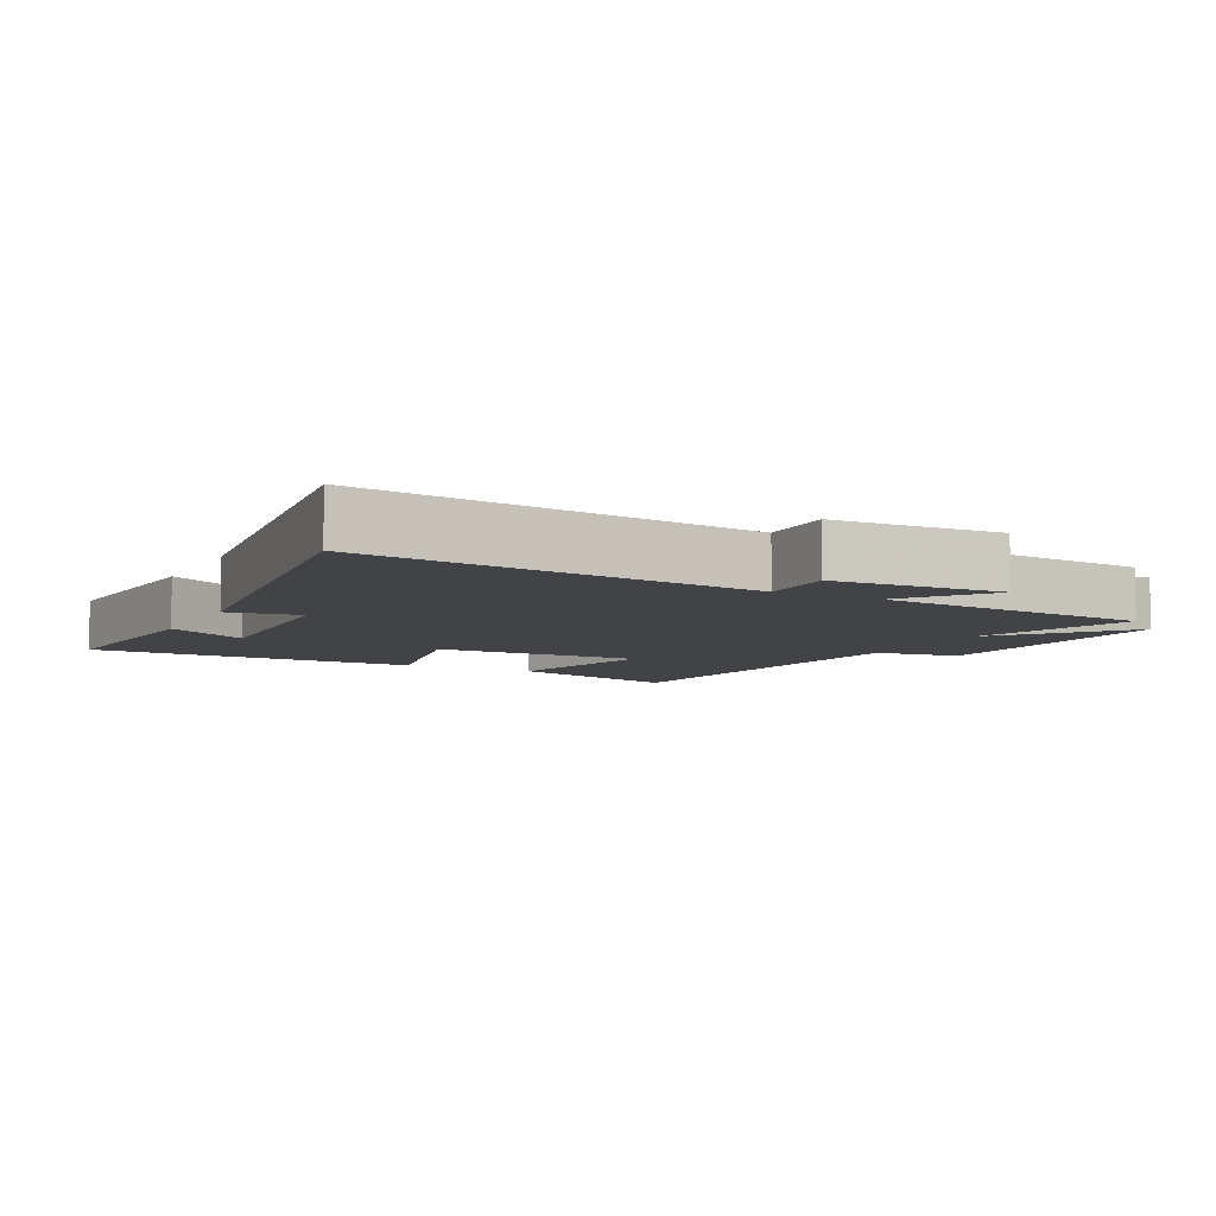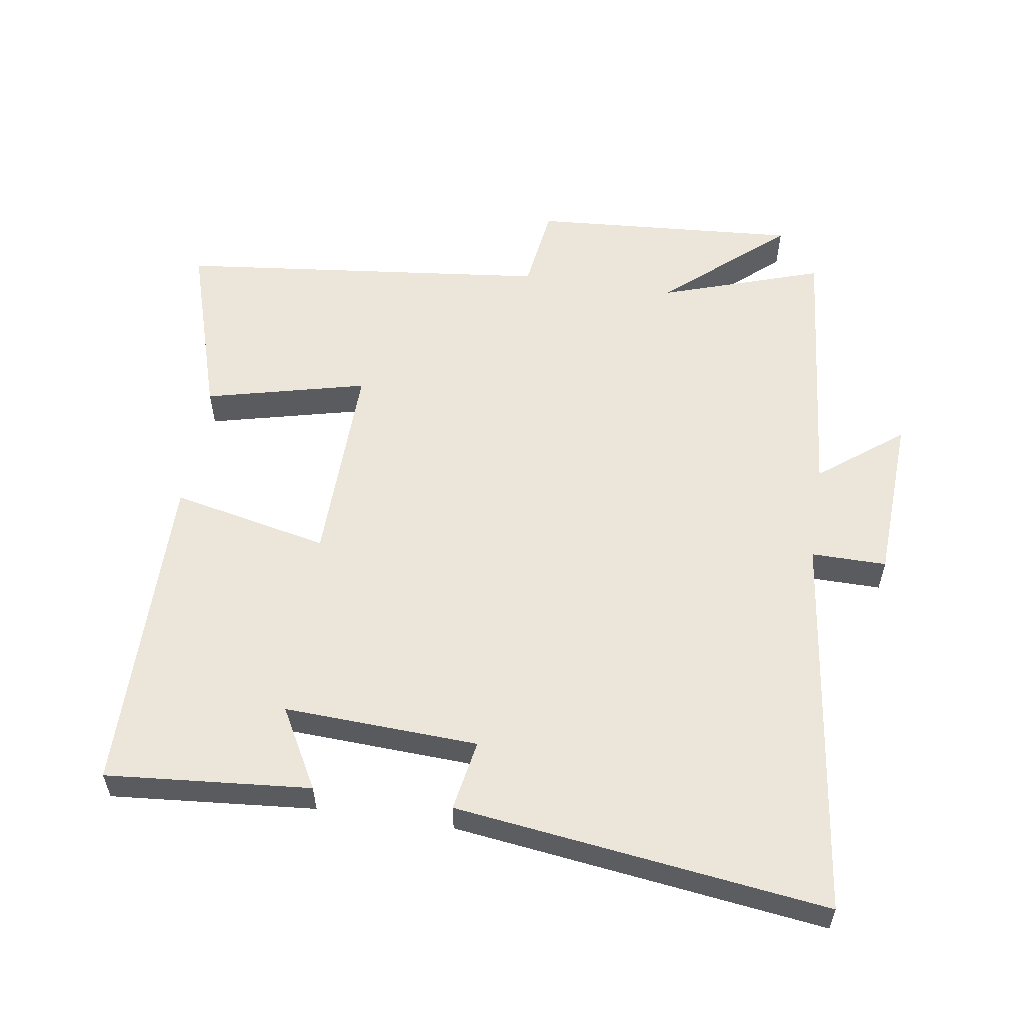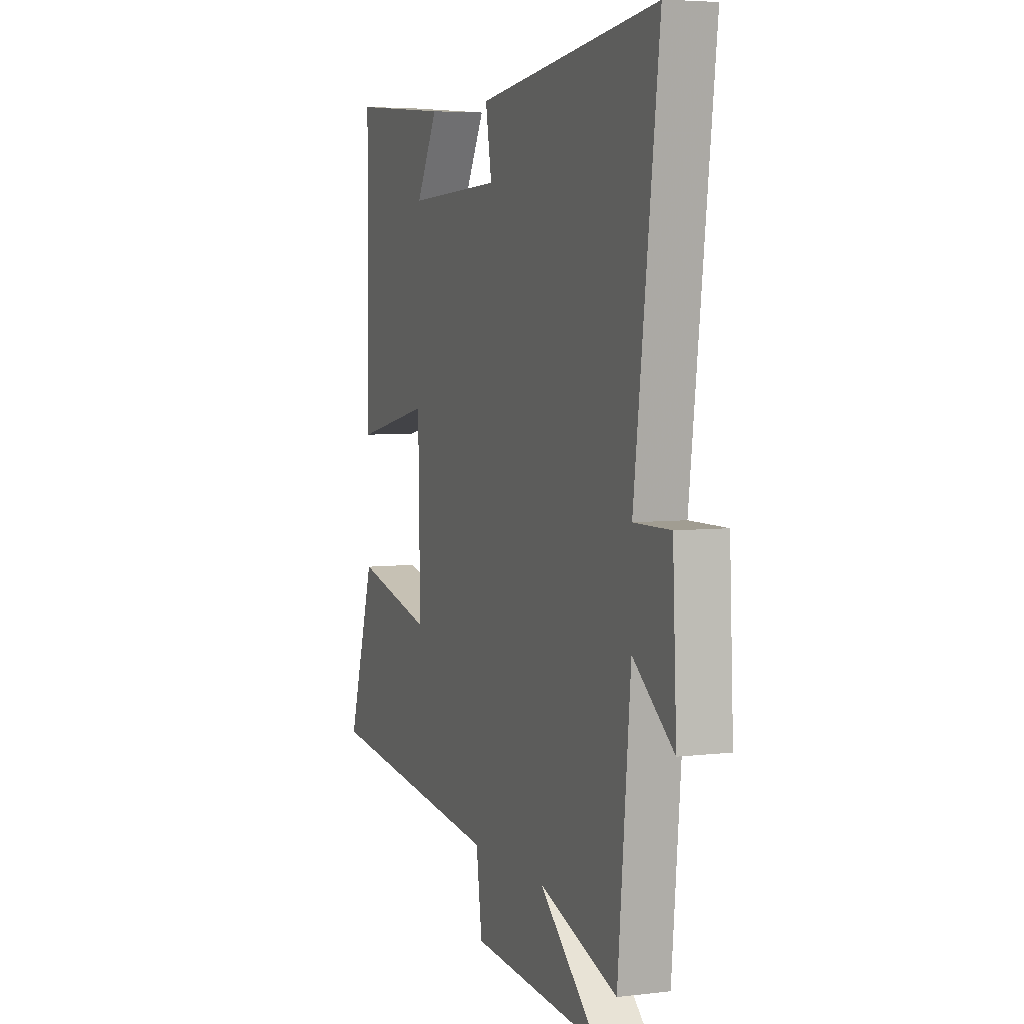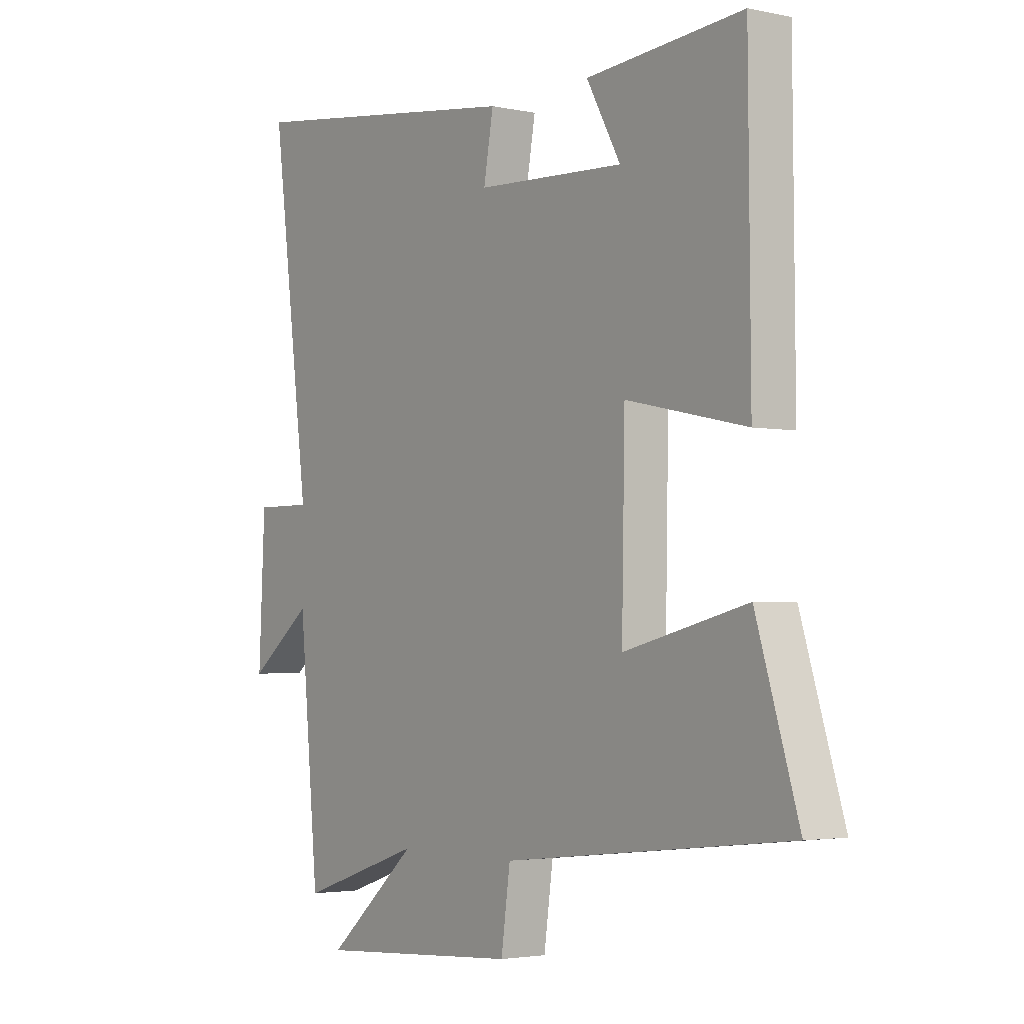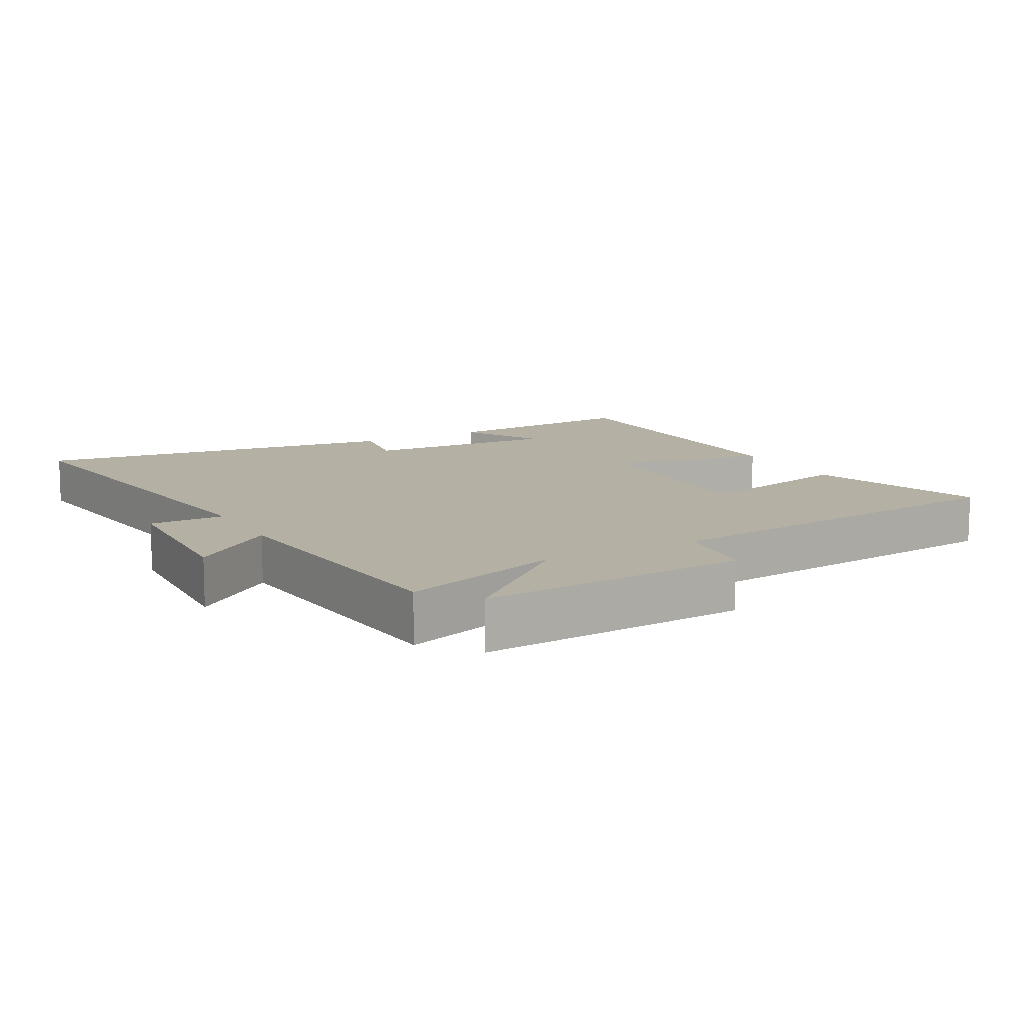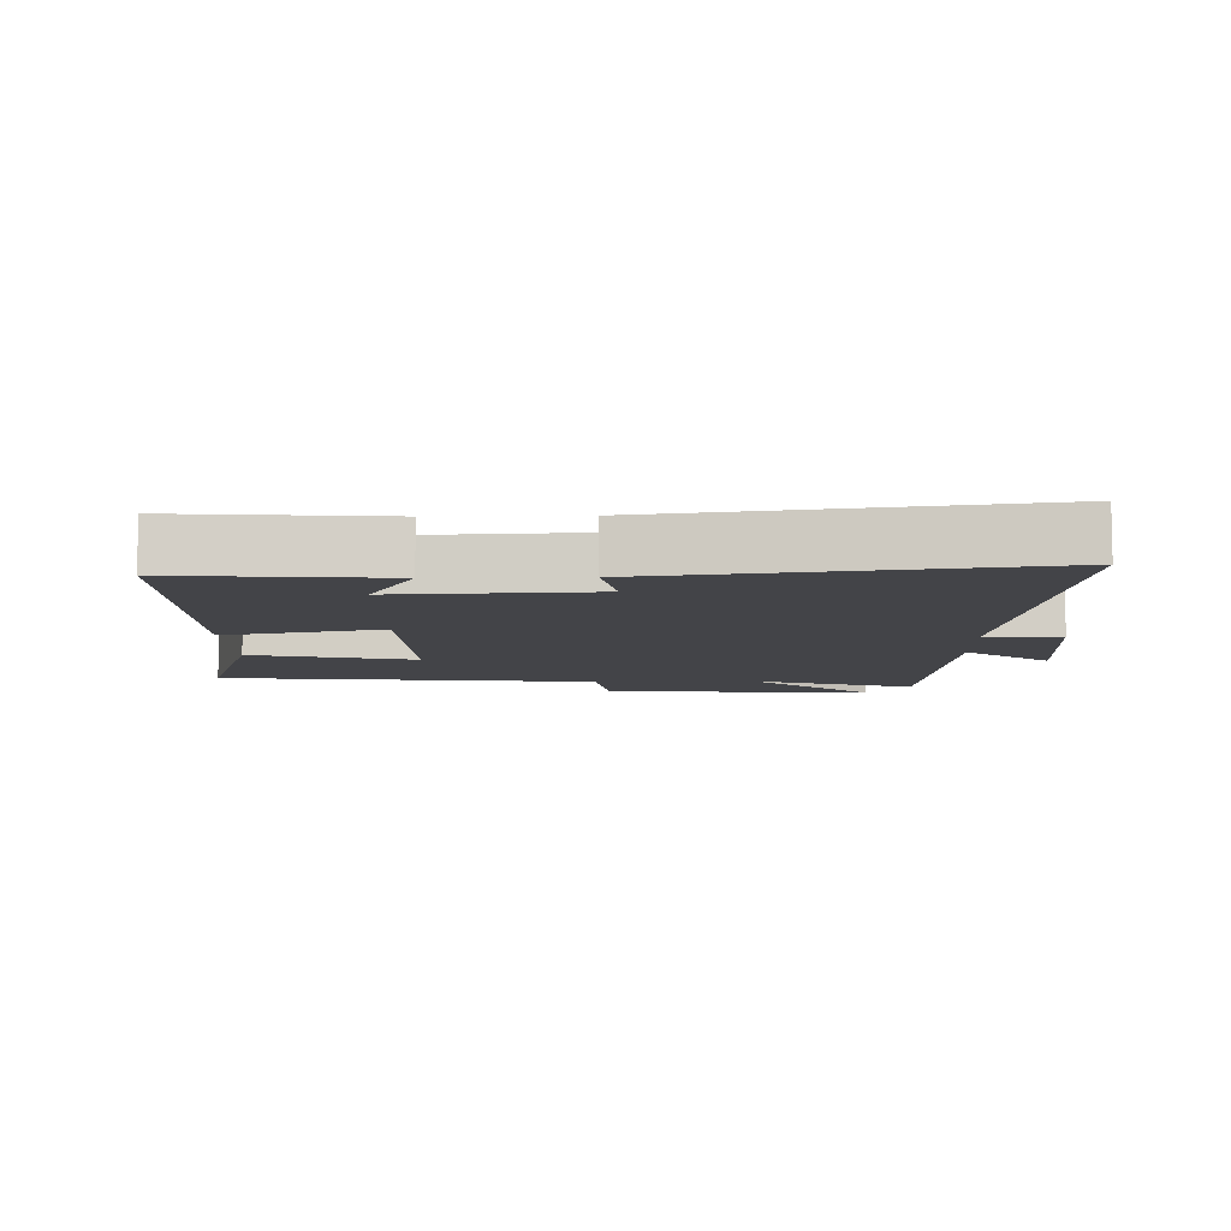
<metadata>
{"format":"obj","ext":"obj","renderer":"f3d","projection":"perspective","resolution":1024,"background":"white","views":[{"elev":-7.0,"azim":62.9,"up":"+Y"},{"elev":56.6,"azim":8.7,"up":"+Y"},{"elev":5.2,"azim":69.1,"up":"+Z"},{"elev":-3.0,"azim":-126.0,"up":"+Z"},{"elev":11.5,"azim":151.2,"up":"+Y"},{"elev":-8.2,"azim":1.5,"up":"+Y"}]}
</metadata>
<code>
v 0.575 0.07 0.573
v 0.5 0.07 -0.012
v 0.613 0.07 -0.011
v 0.625 0.07 -0.263
v 0.5 0.07 -0.166
v 0.461 0.07 -0.581
v 0.218 0.07 -0.5
v 0.398 0.07 -0.657
v -0.004 0.07 -0.629
v -0.022 0.07 -0.5
v -0.583 0.07 -0.438
v -0.5 0.07 -0.169
v -0.258 0.07 -0.228
v -0.264 0.07 0.084
v -0.5 0.07 0.033
v -0.496 0.07 0.526
v -0.189 0.07 0.5
v -0.256 0.07 0.379
v 0.036 0.07 0.393
v 0.017 0.07 0.5
v 0.575 0 0.573
v 0.5 0 -0.012
v 0.613 0 -0.011
v 0.625 0 -0.263
v 0.5 0 -0.166
v 0.461 0 -0.581
v 0.218 0 -0.5
v 0.398 0 -0.657
v -0.004 0 -0.629
v -0.022 0 -0.5
v -0.583 0 -0.438
v -0.5 0 -0.169
v -0.258 0 -0.228
v -0.264 0 0.084
v -0.5 0 0.033
v -0.496 0 0.526
v -0.189 0 0.5
v -0.256 0 0.379
v 0.036 0 0.393
v 0.017 0 0.5
f 19 20 1 2
f 18 19 2
f 15 16 17 18
f 14 15 18
f 13 14 18 2
f 10 11 12 13
f 10 13 2 3
f 7 8 9 10
f 7 10 3
f 5 6 7
f 5 7 3
f 3 4 5
f 22 21 40 39
f 22 39 38
f 38 37 36 35
f 38 35 34
f 22 38 34 33
f 33 32 31 30
f 23 22 33 30
f 30 29 28 27
f 23 30 27
f 27 26 25
f 23 27 25
f 25 24 23
f 1 21 22 2
f 2 22 23 3
f 3 23 24 4
f 4 24 25 5
f 5 25 26 6
f 6 26 27 7
f 7 27 28 8
f 8 28 29 9
f 9 29 30 10
f 10 30 31 11
f 11 31 32 12
f 12 32 33 13
f 13 33 34 14
f 14 34 35 15
f 15 35 36 16
f 16 36 37 17
f 17 37 38 18
f 18 38 39 19
f 19 39 40 20
f 20 40 21 1

</code>
